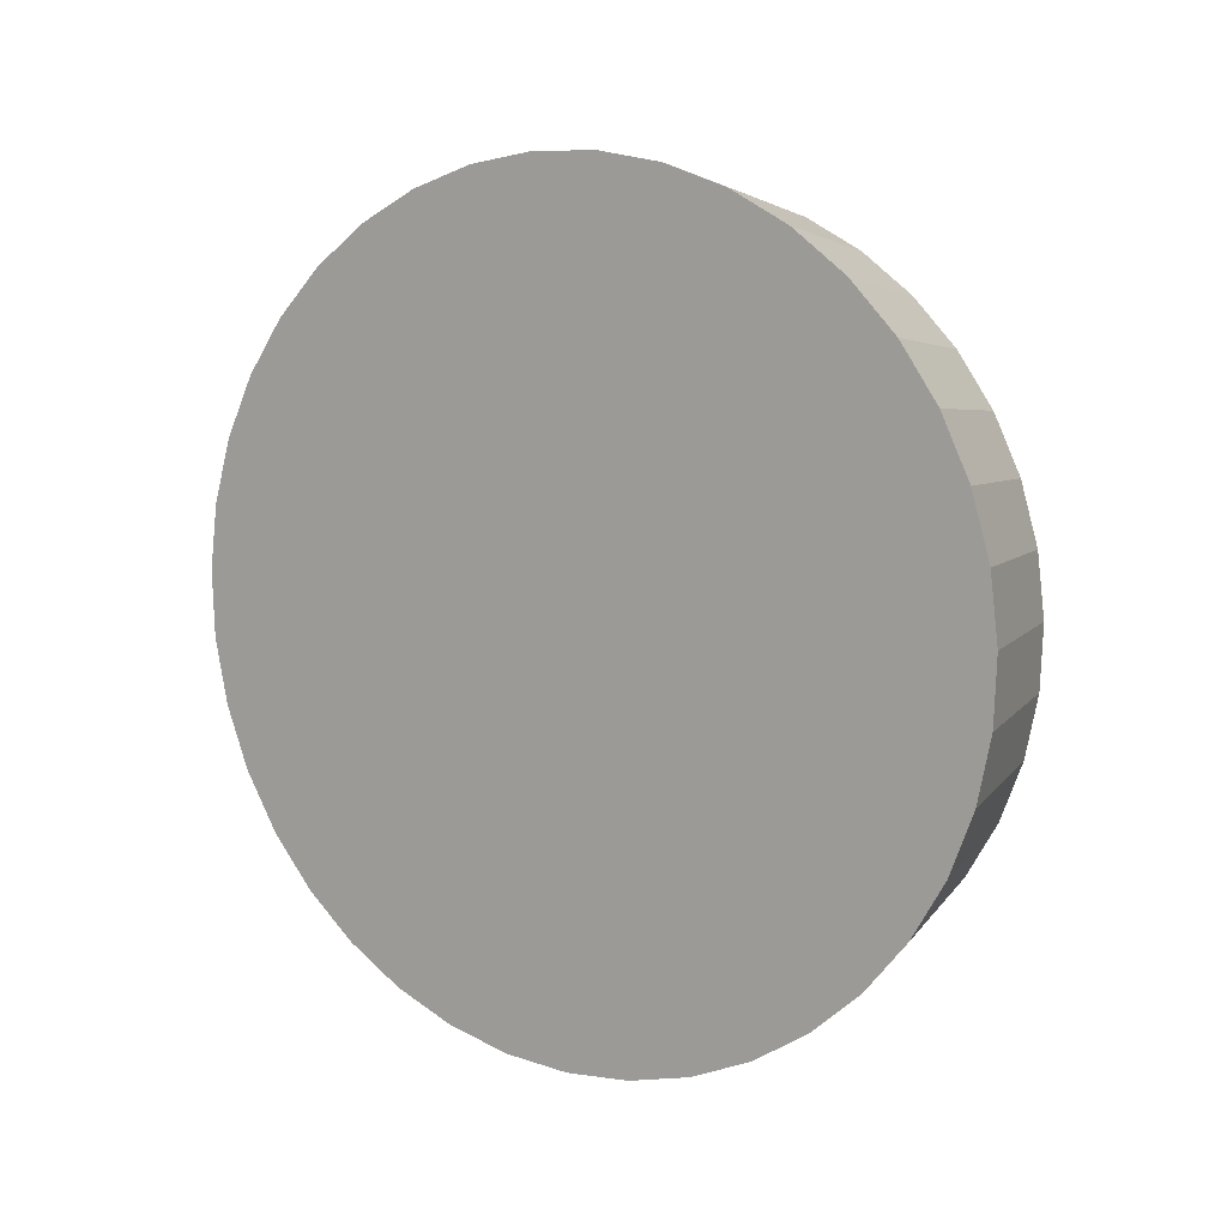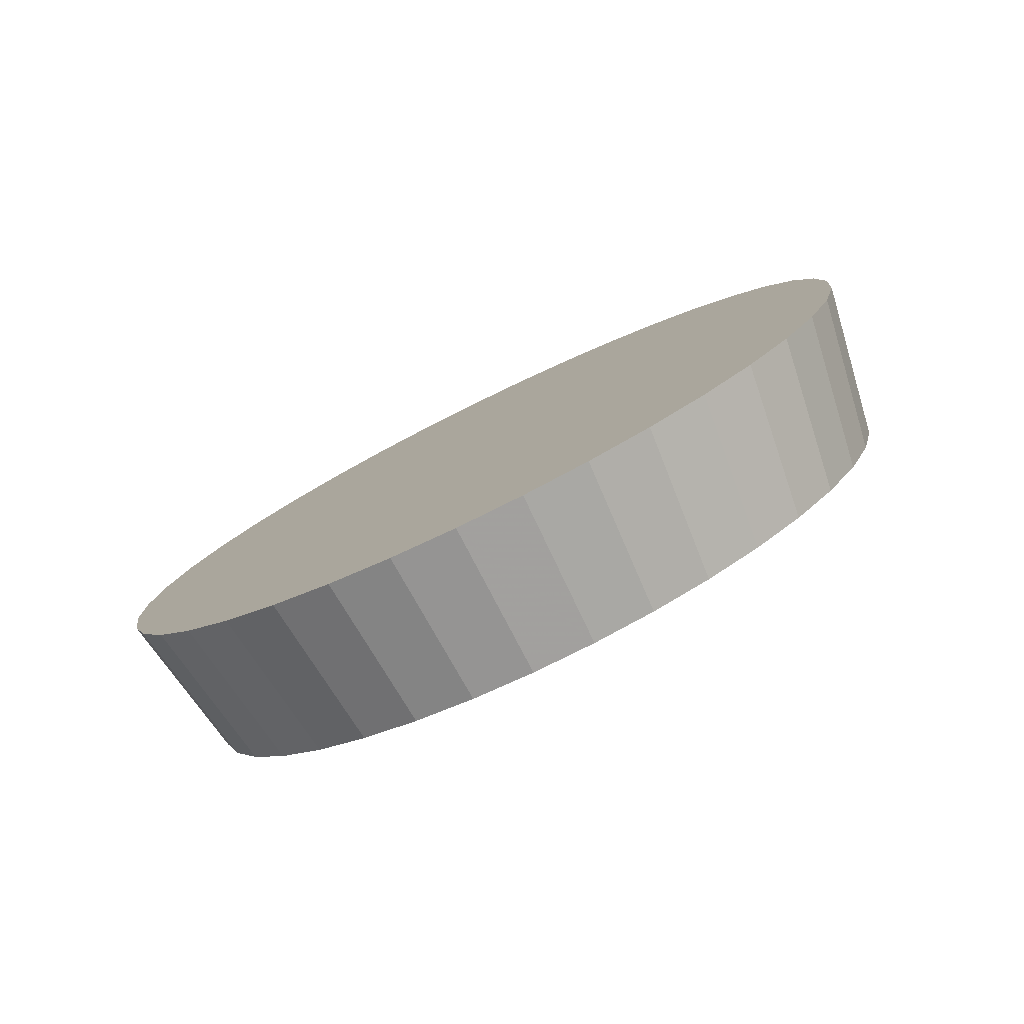
<metadata>
{"format":"obj","ext":"obj","renderer":"f3d","projection":"perspective","resolution":1024,"background":"white","views":[{"elev":9.3,"azim":122.7,"up":"+Z"},{"elev":-79.4,"azim":116.0,"up":"+Y"}]}
</metadata>
<code>
v 0.0375 -0.01588 -0.09772
v 0.0375 -0.03135 -0.09391
v 1.907e-08 -0.01483 -0.09126
v 0.0375 0.05947 -0.07914
v 0.0375 0.04601 -0.08766
v 1.907e-08 0.05554 -0.07391
v 0.0375 -0.09892 0.003986
v 1.907e-08 -0.09178 -0.01114
v 0.0375 -0.09828 -0.01193
v 1.907e-08 -0.0888 -0.02572
v 0.0375 -0.09828 -0.01193
v 1.907e-08 -0.09178 -0.01114
v 0.0375 -0.00675 -0.09846
v 0.0375 -0.01588 -0.09772
v 1.907e-08 -0.01483 -0.09126
v 0.0375 -0.00675 -0.09846
v 1.907e-08 -2.264e-17 -0.09245
v 0.0375 -7.793e-23 -0.099
v 1.907e-08 -2.264e-17 -0.09245
v 0.0375 -0.00675 -0.09846
v 1.907e-08 -0.01483 -0.09126
v 1.907e-08 0.05554 -0.07391
v 0.0375 0.04601 -0.08766
v 1.907e-08 0.04296 -0.08186
v 0.0375 0.03135 -0.09391
v 1.907e-08 0.01483 -0.09126
v 1.907e-08 0.02928 -0.08769
v 0.0375 0.03135 -0.09391
v 1.907e-08 0.02928 -0.08769
v 1.907e-08 0.04296 -0.08186
v 0.0375 0.03135 -0.09391
v 1.907e-08 0.04296 -0.08186
v 0.0375 0.04601 -0.08766
v 0.0375 0.0714 -0.06858
v 0.0375 0.05947 -0.07914
v 1.907e-08 0.05554 -0.07391
v 1.907e-08 -0.09238 0.003723
v 1.907e-08 -0.09178 -0.01114
v 0.0375 -0.09892 0.003986
v 1.907e-08 -0.04296 -0.08186
v 0.0375 -0.03135 -0.09391
v 0.0375 -0.04601 -0.08766
v 0.0375 -0.08095 -0.05688
v 1.907e-08 -0.06668 -0.06404
v 0.0375 -0.0714 -0.06858
v 0.0375 -0.09509 -0.02754
v 1.907e-08 -0.0888 -0.02572
v 0.0375 -0.09064 -0.03929
v 0.0375 -0.09828 -0.01193
v 1.907e-08 -0.0888 -0.02572
v 0.0375 -0.09509 -0.02754
v 1.907e-08 -0.0888 -0.02572
v 1.907e-08 -0.08353 -0.03963
v 0.0375 -0.09064 -0.03929
v 0.0375 0.01588 -0.09772
v 1.907e-08 0.01483 -0.09126
v 0.0375 0.03135 -0.09391
v 1.907e-08 -0.09058 0.01849
v 0.0375 -0.09257 0.03511
v 1.907e-08 -0.08644 0.03278
v 0.0375 -0.097 0.0198
v 0.0375 -0.09257 0.03511
v 1.907e-08 -0.09058 0.01849
v 1.907e-08 -0.05554 -0.07391
v 0.0375 -0.05947 -0.07914
v 0.0375 -0.0714 -0.06858
v 1.907e-08 -0.06668 -0.06404
v 1.907e-08 -0.05554 -0.07391
v 0.0375 -0.0714 -0.06858
v 1.907e-08 -0.05554 -0.07391
v 0.0375 -0.04601 -0.08766
v 0.0375 -0.05947 -0.07914
v 1.907e-08 -0.05554 -0.07391
v 1.907e-08 -0.04296 -0.08186
v 0.0375 -0.04601 -0.08766
v 1.907e-08 -0.02928 -0.08769
v 1.907e-08 -0.01483 -0.09126
v 0.0375 -0.03135 -0.09391
v 1.907e-08 -0.04296 -0.08186
v 1.907e-08 -0.02928 -0.08769
v 0.0375 -0.03135 -0.09391
v 0.0375 -0.09064 -0.03929
v 1.907e-08 -0.08353 -0.03963
v 0.0375 -0.08944 -0.04244
v 1.907e-08 -0.07609 -0.05252
v 0.0375 -0.08095 -0.05688
v 0.0375 -0.08148 -0.05624
v 1.907e-08 -0.06668 -0.06404
v 0.0375 -0.08095 -0.05688
v 1.907e-08 -0.07609 -0.05252
v 0.0375 -0.03085 0.09373
v 1.907e-08 -0.03624 0.08505
v 0.0375 -0.0388 0.09108
v 0.0375 0.0388 0.09108
v 1.907e-08 0.02213 0.08977
v 0.0375 0.02369 0.09612
v 0.0375 0.05291 0.08367
v 1.907e-08 0.04941 0.07814
v 0.0375 0.0388 0.09108
v 1.907e-08 0.06668 -0.06404
v 0.0375 0.0714 -0.06858
v 1.907e-08 0.05554 -0.07391
v 0.0375 0.09509 -0.02754
v 1.907e-08 0.0888 -0.02572
v 0.0375 0.09828 -0.01193
v 0.0375 0.09064 -0.03929
v 1.907e-08 0.0888 -0.02572
v 0.0375 0.09509 -0.02754
v 1.907e-08 0.08353 -0.03963
v 0.0375 0.09064 -0.03929
v 0.0375 0.08944 -0.04244
v 1.907e-08 0.0888 -0.02572
v 0.0375 0.09064 -0.03929
v 1.907e-08 0.08353 -0.03963
v 0.0375 0.08148 -0.05624
v 1.907e-08 0.07609 -0.05252
v 0.0375 0.08736 -0.04604
v 0.0375 0.08736 -0.04604
v 1.907e-08 0.07609 -0.05252
v 1.907e-08 0.08353 -0.03963
v 0.0375 0.08736 -0.04604
v 1.907e-08 0.08353 -0.03963
v 0.0375 0.08944 -0.04244
v 0.0375 0.00675 -0.09846
v 1.907e-08 0.01483 -0.09126
v 0.0375 0.01588 -0.09772
v 0.0375 0.00675 -0.09846
v 1.907e-08 -2.264e-17 -0.09245
v 1.907e-08 0.01483 -0.09126
v 0.0375 -7.793e-23 -0.099
v 1.907e-08 -2.264e-17 -0.09245
v 0.0375 0.00675 -0.09846
v 0.0375 -0.09058 0.03929
v 1.907e-08 -0.08644 0.03278
v 0.0375 -0.09257 0.03511
v 0.0375 -0.09058 0.03929
v 1.907e-08 -0.08007 0.04623
v 1.907e-08 -0.08644 0.03278
v 0.0375 -0.09058 0.03929
v 0.0375 -0.08574 0.0495
v 1.907e-08 -0.08007 0.04623
v 0.0375 -0.09858 0.006745
v 0.0375 -0.097 0.0198
v 1.907e-08 -0.09058 0.01849
v 0.0375 -0.09858 0.006745
v 1.907e-08 -0.09058 0.01849
v 1.907e-08 -0.09238 0.003723
v 0.0375 -0.09858 0.006745
v 1.907e-08 -0.09238 0.003723
v 0.0375 -0.09892 0.003986
v 0.0375 -0.08736 -0.04604
v 1.907e-08 -0.07609 -0.05252
v 0.0375 -0.08148 -0.05624
v 0.0375 -0.08736 -0.04604
v 1.907e-08 -0.08353 -0.03963
v 1.907e-08 -0.07609 -0.05252
v 0.0375 -0.08736 -0.04604
v 0.0375 -0.08944 -0.04244
v 1.907e-08 -0.08353 -0.03963
v 1.907e-08 0.07161 0.05847
v 0.0375 0.07669 0.06261
v 0.0375 0.08574 0.0495
v 1.907e-08 0.08007 0.04623
v 1.907e-08 0.07161 0.05847
v 0.0375 0.08574 0.0495
v 0.0375 0.065 0.07459
v 1.907e-08 0.04941 0.07814
v 0.0375 0.05291 0.08367
v 0.0375 0.02369 0.09612
v 1.907e-08 0.02213 0.08977
v 0.0375 0.0088 0.09854
v 1.907e-08 0.02213 0.08977
v 0.0375 0.0388 0.09108
v 1.907e-08 0.03624 0.08505
v 1.907e-08 0.03624 0.08505
v 0.0375 0.0388 0.09108
v 1.907e-08 0.04941 0.07814
v 0.0375 0.0714 -0.06858
v 1.907e-08 0.06668 -0.06404
v 0.0375 0.08095 -0.05688
v 0.0375 0.08095 -0.05688
v 1.907e-08 0.06668 -0.06404
v 1.907e-08 0.07609 -0.05252
v 0.0375 0.08095 -0.05688
v 1.907e-08 0.07609 -0.05252
v 0.0375 0.08148 -0.05624
v 1.907e-08 0.09178 -0.01114
v 0.0375 0.09892 0.003986
v 0.0375 0.09828 -0.01193
v 1.907e-08 0.09178 -0.01114
v 0.0375 0.09828 -0.01193
v 1.907e-08 0.0888 -0.02572
v 0.0375 -0.065 0.07459
v 1.907e-08 -0.06131 0.0692
v 0.0375 -0.06565 0.0741
v 1.907e-08 -0.06131 0.0692
v 1.907e-08 -0.07161 0.05847
v 0.0375 -0.06565 0.0741
v 1.907e-08 -0.07161 0.05847
v 0.0375 -0.08574 0.0495
v 0.0375 -0.07669 0.06261
v 1.907e-08 -0.08007 0.04623
v 0.0375 -0.08574 0.0495
v 1.907e-08 -0.07161 0.05847
v 1.907e-08 -0.02213 0.08977
v 0.0375 -0.03085 0.09373
v 0.0375 -0.02369 0.09612
v 1.907e-08 -0.03624 0.08505
v 0.0375 -0.03085 0.09373
v 1.907e-08 -0.02213 0.08977
v 1.907e-08 -0.02213 0.08977
v 0.0375 -0.02369 0.09612
v 0.0375 -0.007966 0.09868
v 1.907e-08 -0.007439 0.09215
v 1.907e-08 -0.02213 0.08977
v 0.0375 -0.007966 0.09868
v 1.907e-08 0.007439 0.09215
v 0.0375 0.007966 0.09868
v 0.0375 0.0088 0.09854
v 1.907e-08 0.007439 0.09215
v 0.0375 0.0088 0.09854
v 1.907e-08 0.02213 0.08977
v 1.907e-08 0.07161 0.05847
v 1.907e-08 0.06131 0.0692
v 0.0375 0.06565 0.0741
v 1.907e-08 0.06131 0.0692
v 0.0375 0.065 0.07459
v 0.0375 0.06565 0.0741
v 1.907e-08 0.04941 0.07814
v 0.0375 0.065 0.07459
v 1.907e-08 0.06131 0.0692
v 0.0375 0.06582 0.07393
v 1.907e-08 0.07161 0.05847
v 0.0375 0.06565 0.0741
v 0.0375 0.07669 0.06261
v 1.907e-08 0.07161 0.05847
v 0.0375 0.06582 0.07393
v 1.907e-08 0.09178 -0.01114
v 1.907e-08 0.09238 0.003723
v 0.0375 0.09892 0.003986
v 0.0375 0.09257 0.03511
v 0.0375 0.097 0.0198
v 1.907e-08 0.09058 0.01849
v 1.907e-08 0.08644 0.03278
v 0.0375 0.09257 0.03511
v 1.907e-08 0.09058 0.01849
v 1.907e-08 -0.04941 0.07814
v 0.0375 -0.065 0.07459
v 0.0375 -0.05291 0.08367
v 1.907e-08 -0.06131 0.0692
v 0.0375 -0.065 0.07459
v 1.907e-08 -0.04941 0.07814
v 1.907e-08 -0.04941 0.07814
v 0.0375 -0.05291 0.08367
v 0.0375 -0.0388 0.09108
v 1.907e-08 -0.04941 0.07814
v 0.0375 -0.0388 0.09108
v 1.907e-08 -0.03624 0.08505
v 0.0375 -0.06565 0.0741
v 1.907e-08 -0.07161 0.05847
v 0.0375 -0.06582 0.07393
v 0.0375 -0.06582 0.07393
v 1.907e-08 -0.07161 0.05847
v 0.0375 -0.07669 0.06261
v 0.0375 0.097 0.0198
v 0.0375 0.09858 0.006745
v 1.907e-08 0.09058 0.01849
v 0.0375 0.09858 0.006745
v 1.907e-08 0.09238 0.003723
v 1.907e-08 0.09058 0.01849
v 0.0375 0.09892 0.003986
v 1.907e-08 0.09238 0.003723
v 0.0375 0.09858 0.006745
v 0.0375 0.09257 0.03511
v 1.907e-08 0.08644 0.03278
v 0.0375 0.09058 0.03929
v 0.0375 0.09058 0.03929
v 1.907e-08 0.08644 0.03278
v 1.907e-08 0.08007 0.04623
v 0.0375 0.09058 0.03929
v 1.907e-08 0.08007 0.04623
v 0.0375 0.08574 0.0495
v 1.907e-08 0.007439 0.09215
v 0.0375 -0.007966 0.09868
v 0.0375 0.007966 0.09868
v 1.907e-08 0.007439 0.09215
v 1.907e-08 -0.007439 0.09215
v 0.0375 -0.007966 0.09868
v 1.907e-08 -0.04941 0.07814
v 1.907e-08 0.03624 0.08505
v 1.907e-08 0.04941 0.07814
v 1.907e-08 -2.264e-17 -0.09245
v 1.907e-08 -0.04941 0.07814
v 1.907e-08 0.01483 -0.09126
v 1.907e-08 0.02928 -0.08769
v 1.907e-08 0.01483 -0.09126
v 1.907e-08 -0.04941 0.07814
v 1.907e-08 -0.04941 0.07814
v 1.907e-08 0.06131 0.0692
v 1.907e-08 0.07161 0.05847
v 1.907e-08 -0.09058 0.01849
v 1.907e-08 -0.08644 0.03278
v 1.907e-08 -0.04941 0.07814
v 1.907e-08 -0.04941 0.07814
v 1.907e-08 -0.09238 0.003723
v 1.907e-08 -0.09058 0.01849
v 1.907e-08 -0.04941 0.07814
v 1.907e-08 -0.08353 -0.03963
v 1.907e-08 -0.0888 -0.02572
v 1.907e-08 0.07609 -0.05252
v 1.907e-08 0.06668 -0.06404
v 1.907e-08 -0.04941 0.07814
v 1.907e-08 -0.04941 0.07814
v 1.907e-08 0.04296 -0.08186
v 1.907e-08 0.02928 -0.08769
v 1.907e-08 -0.04941 0.07814
v 1.907e-08 -0.0888 -0.02572
v 1.907e-08 -0.09178 -0.01114
v 1.907e-08 -0.04941 0.07814
v 1.907e-08 -0.07609 -0.05252
v 1.907e-08 -0.08353 -0.03963
v 1.907e-08 -0.04941 0.07814
v 1.907e-08 -2.264e-17 -0.09245
v 1.907e-08 -0.01483 -0.09126
v 1.907e-08 0.05554 -0.07391
v 1.907e-08 0.04296 -0.08186
v 1.907e-08 -0.04941 0.07814
v 1.907e-08 -0.09178 -0.01114
v 1.907e-08 -0.09238 0.003723
v 1.907e-08 -0.04941 0.07814
v 1.907e-08 -0.04296 -0.08186
v 1.907e-08 -0.05554 -0.07391
v 1.907e-08 -0.04941 0.07814
v 1.907e-08 -0.04941 0.07814
v 1.907e-08 -0.02928 -0.08769
v 1.907e-08 -0.04296 -0.08186
v 1.907e-08 -0.04941 0.07814
v 1.907e-08 0.08353 -0.03963
v 1.907e-08 0.07609 -0.05252
v 1.907e-08 -0.007439 0.09215
v 1.907e-08 0.007439 0.09215
v 1.907e-08 -0.04941 0.07814
v 1.907e-08 -0.04941 0.07814
v 1.907e-08 -0.08644 0.03278
v 1.907e-08 -0.08007 0.04623
v 1.907e-08 -0.04941 0.07814
v 1.907e-08 0.08644 0.03278
v 1.907e-08 0.09058 0.01849
v 1.907e-08 -0.04941 0.07814
v 1.907e-08 -0.05554 -0.07391
v 1.907e-08 -0.06668 -0.06404
v 1.907e-08 -0.01483 -0.09126
v 1.907e-08 -0.02928 -0.08769
v 1.907e-08 -0.04941 0.07814
v 1.907e-08 -0.06668 -0.06404
v 1.907e-08 -0.07609 -0.05252
v 1.907e-08 -0.04941 0.07814
v 1.907e-08 -0.04941 0.07814
v 1.907e-08 -0.02213 0.08977
v 1.907e-08 -0.007439 0.09215
v 1.907e-08 -0.04941 0.07814
v 1.907e-08 0.06668 -0.06404
v 1.907e-08 0.05554 -0.07391
v 1.907e-08 -0.04941 0.07814
v 1.907e-08 0.09238 0.003723
v 1.907e-08 0.09178 -0.01114
v 1.907e-08 0.0888 -0.02572
v 1.907e-08 0.08353 -0.03963
v 1.907e-08 -0.04941 0.07814
v 1.907e-08 -0.04941 0.07814
v 1.907e-08 -0.07161 0.05847
v 1.907e-08 -0.06131 0.0692
v 1.907e-08 -0.04941 0.07814
v 1.907e-08 0.07161 0.05847
v 1.907e-08 0.08007 0.04623
v 1.907e-08 0.02213 0.08977
v 1.907e-08 0.03624 0.08505
v 1.907e-08 -0.04941 0.07814
v 1.907e-08 -0.04941 0.07814
v 1.907e-08 0.09178 -0.01114
v 1.907e-08 0.0888 -0.02572
v 1.907e-08 -0.08007 0.04623
v 1.907e-08 -0.07161 0.05847
v 1.907e-08 -0.04941 0.07814
v 1.907e-08 -0.03624 0.08505
v 1.907e-08 -0.02213 0.08977
v 1.907e-08 -0.04941 0.07814
v 1.907e-08 -0.04941 0.07814
v 1.907e-08 0.007439 0.09215
v 1.907e-08 0.02213 0.08977
v 1.907e-08 0.04941 0.07814
v 1.907e-08 0.06131 0.0692
v 1.907e-08 -0.04941 0.07814
v 1.907e-08 0.09058 0.01849
v 1.907e-08 0.09238 0.003723
v 1.907e-08 -0.04941 0.07814
v 1.907e-08 0.08007 0.04623
v 1.907e-08 0.08644 0.03278
v 1.907e-08 -0.04941 0.07814
v 0.0375 0.09058 0.03929
v 0.0375 0.03135 -0.09391
v 0.0375 0.04601 -0.08766
v 0.0375 -0.08148 -0.05624
v 0.0375 -0.08095 -0.05688
v 0.0375 0.09058 0.03929
v 0.0375 0.09058 0.03929
v 0.0375 0.04601 -0.08766
v 0.0375 0.05947 -0.07914
v 0.0375 0.09058 0.03929
v 0.0375 -0.04601 -0.08766
v 0.0375 -0.03135 -0.09391
v 0.0375 -0.007966 0.09868
v 0.0375 -0.02369 0.09612
v 0.0375 0.09058 0.03929
v 0.0375 -0.09257 0.03511
v 0.0375 -0.097 0.0198
v 0.0375 0.09058 0.03929
v 0.0375 0.09058 0.03929
v 0.0375 -0.03135 -0.09391
v 0.0375 -0.01588 -0.09772
v 0.0375 0.09058 0.03929
v 0.0375 0.00675 -0.09846
v 0.0375 0.01588 -0.09772
v 0.0375 0.09058 0.03929
v 0.0375 0.007966 0.09868
v 0.0375 -0.007966 0.09868
v 0.0375 -0.02369 0.09612
v 0.0375 -0.03085 0.09373
v 0.0375 0.09058 0.03929
v 0.0375 0.09058 0.03929
v 0.0375 -0.01588 -0.09772
v 0.0375 -0.00675 -0.09846
v 0.0375 0.0714 -0.06858
v 0.0375 0.08095 -0.05688
v 0.0375 0.09058 0.03929
v 0.0375 0.09058 0.03929
v 0.0375 0.0088 0.09854
v 0.0375 0.007966 0.09868
v 0.0375 -0.09892 0.003986
v 0.0375 -0.09828 -0.01193
v 0.0375 0.09058 0.03929
v 0.0375 0.07669 0.06261
v 0.0375 0.06582 0.07393
v 0.0375 0.09058 0.03929
v 0.0375 0.09058 0.03929
v 0.0375 -0.05947 -0.07914
v 0.0375 -0.04601 -0.08766
v 0.0375 0.09058 0.03929
v 0.0375 0.097 0.0198
v 0.0375 0.09257 0.03511
v 0.0375 -0.09828 -0.01193
v 0.0375 -0.09509 -0.02754
v 0.0375 0.09058 0.03929
v 0.0375 0.09058 0.03929
v 0.0375 -0.00675 -0.09846
v 0.0375 -7.793e-23 -0.099
v 0.0375 0.08944 -0.04244
v 0.0375 0.09064 -0.03929
v 0.0375 0.09058 0.03929
v 0.0375 0.05947 -0.07914
v 0.0375 0.0714 -0.06858
v 0.0375 0.09058 0.03929
v 0.0375 0.09058 0.03929
v 0.0375 0.01588 -0.09772
v 0.0375 0.03135 -0.09391
v 0.0375 -0.097 0.0198
v 0.0375 -0.09858 0.006745
v 0.0375 0.09058 0.03929
v 0.0375 -0.0714 -0.06858
v 0.0375 -0.05947 -0.07914
v 0.0375 0.09058 0.03929
v 0.0375 0.09058 0.03929
v 0.0375 -0.08095 -0.05688
v 0.0375 -0.0714 -0.06858
v 0.0375 0.09058 0.03929
v 0.0375 -0.09509 -0.02754
v 0.0375 -0.09064 -0.03929
v 0.0375 0.09058 0.03929
v 0.0375 -0.05291 0.08367
v 0.0375 -0.065 0.07459
v 0.0375 0.05291 0.08367
v 0.0375 0.0388 0.09108
v 0.0375 0.09058 0.03929
v 0.0375 0.09058 0.03929
v 0.0375 0.09828 -0.01193
v 0.0375 0.09892 0.003986
v 0.0375 0.09058 0.03929
v 0.0375 0.08736 -0.04604
v 0.0375 0.08944 -0.04244
v 0.0375 0.09058 0.03929
v 0.0375 -0.09058 0.03929
v 0.0375 -0.09257 0.03511
v 0.0375 -0.09064 -0.03929
v 0.0375 -0.08944 -0.04244
v 0.0375 0.09058 0.03929
v 0.0375 -0.08944 -0.04244
v 0.0375 -0.08736 -0.04604
v 0.0375 0.09058 0.03929
v 0.0375 0.09058 0.03929
v 0.0375 -0.03085 0.09373
v 0.0375 -0.0388 0.09108
v 0.0375 0.06565 0.0741
v 0.0375 0.065 0.07459
v 0.0375 0.09058 0.03929
v 0.0375 0.09058 0.03929
v 0.0375 0.0388 0.09108
v 0.0375 0.02369 0.09612
v 0.0375 0.09509 -0.02754
v 0.0375 0.09828 -0.01193
v 0.0375 0.09058 0.03929
v 0.0375 0.09058 0.03929
v 0.0375 0.09064 -0.03929
v 0.0375 0.09509 -0.02754
v 0.0375 0.08148 -0.05624
v 0.0375 0.08736 -0.04604
v 0.0375 0.09058 0.03929
v 0.0375 0.00675 -0.09846
v 0.0375 0.09058 0.03929
v 0.0375 -7.793e-23 -0.099
v 0.0375 -0.08574 0.0495
v 0.0375 -0.09058 0.03929
v 0.0375 0.09058 0.03929
v 0.0375 0.09058 0.03929
v 0.0375 -0.09858 0.006745
v 0.0375 -0.09892 0.003986
v 0.0375 0.09058 0.03929
v 0.0375 -0.0388 0.09108
v 0.0375 -0.05291 0.08367
v 0.0375 0.09058 0.03929
v 0.0375 -0.07669 0.06261
v 0.0375 -0.08574 0.0495
v 0.0375 0.09058 0.03929
v 0.0375 -0.08736 -0.04604
v 0.0375 -0.08148 -0.05624
v 0.0375 0.08574 0.0495
v 0.0375 0.07669 0.06261
v 0.0375 0.09058 0.03929
v 0.0375 0.09058 0.03929
v 0.0375 0.065 0.07459
v 0.0375 0.05291 0.08367
v 0.0375 0.02369 0.09612
v 0.0375 0.0088 0.09854
v 0.0375 0.09058 0.03929
v 0.0375 0.09058 0.03929
v 0.0375 0.08095 -0.05688
v 0.0375 0.08148 -0.05624
v 0.0375 0.09058 0.03929
v 0.0375 0.09858 0.006745
v 0.0375 0.097 0.0198
v 0.0375 0.09058 0.03929
v 0.0375 -0.065 0.07459
v 0.0375 -0.06565 0.0741
v 0.0375 0.09058 0.03929
v 0.0375 0.06582 0.07393
v 0.0375 0.06565 0.0741
v 0.0375 0.09058 0.03929
v 0.0375 -0.06582 0.07393
v 0.0375 -0.07669 0.06261
v 0.0375 -0.06565 0.0741
v 0.0375 -0.06582 0.07393
v 0.0375 0.09058 0.03929
v 0.0375 0.09892 0.003986
v 0.0375 0.09858 0.006745
v 0.0375 0.09058 0.03929
f 1 2 3
f 4 5 6
f 7 8 9
f 10 11 12
f 13 14 15
f 16 17 18
f 19 20 21
f 22 23 24
f 25 26 27
f 28 29 30
f 31 32 33
f 34 35 36
f 37 38 39
f 40 41 42
f 43 44 45
f 46 47 48
f 49 50 51
f 52 53 54
f 55 56 57
f 58 59 60
f 61 62 63
f 64 65 66
f 67 68 69
f 70 71 72
f 73 74 75
f 76 77 78
f 79 80 81
f 82 83 84
f 85 86 87
f 88 89 90
f 91 92 93
f 94 95 96
f 97 98 99
f 100 101 102
f 103 104 105
f 106 107 108
f 109 110 111
f 112 113 114
f 115 116 117
f 118 119 120
f 121 122 123
f 124 125 126
f 127 128 129
f 130 131 132
f 133 134 135
f 136 137 138
f 139 140 141
f 142 143 144
f 145 146 147
f 148 149 150
f 151 152 153
f 154 155 156
f 157 158 159
f 160 161 162
f 163 164 165
f 166 167 168
f 169 170 171
f 172 173 174
f 175 176 177
f 178 179 180
f 181 182 183
f 184 185 186
f 187 188 189
f 190 191 192
f 193 194 195
f 196 197 198
f 199 200 201
f 202 203 204
f 205 206 207
f 208 209 210
f 211 212 213
f 214 215 216
f 217 218 219
f 220 221 222
f 223 224 225
f 226 227 228
f 229 230 231
f 232 233 234
f 235 236 237
f 238 239 240
f 241 242 243
f 244 245 246
f 247 248 249
f 250 251 252
f 253 254 255
f 256 257 258
f 259 260 261
f 262 263 264
f 265 266 267
f 268 269 270
f 271 272 273
f 274 275 276
f 277 278 279
f 280 281 282
f 283 284 285
f 286 287 288
f 289 290 291
f 292 293 294
f 295 296 297
f 298 299 300
f 301 302 303
f 304 305 306
f 307 308 309
f 310 311 312
f 313 314 315
f 316 317 318
f 319 320 321
f 322 323 324
f 325 326 327
f 328 329 330
f 331 332 333
f 334 335 336
f 337 338 339
f 340 341 342
f 343 344 345
f 346 347 348
f 349 350 351
f 352 353 354
f 355 356 357
f 358 359 360
f 361 362 363
f 364 365 366
f 367 368 369
f 370 371 372
f 373 374 375
f 376 377 378
f 379 380 381
f 382 383 384
f 385 386 387
f 388 389 390
f 391 392 393
f 394 395 396
f 397 398 399
f 400 401 402
f 403 404 405
f 406 407 408
f 409 410 411
f 412 413 414
f 415 416 417
f 418 419 420
f 421 422 423
f 424 425 426
f 427 428 429
f 430 431 432
f 433 434 435
f 436 437 438
f 439 440 441
f 442 443 444
f 445 446 447
f 448 449 450
f 451 452 453
f 454 455 456
f 457 458 459
f 460 461 462
f 463 464 465
f 466 467 468
f 469 470 471
f 472 473 474
f 475 476 477
f 478 479 480
f 481 482 483
f 484 485 486
f 487 488 489
f 490 491 492
f 493 494 495
f 496 497 498
f 499 500 501
f 502 503 504
f 505 506 507
f 508 509 510
f 511 512 513
f 514 515 516
f 517 518 519
f 520 521 522
f 523 524 525
f 526 527 528
f 529 530 531
f 532 533 534
f 535 536 537
f 538 539 540
f 541 542 543
f 544 545 546
f 547 548 549
f 550 551 552
f 553 554 555
f 556 557 558
f 559 560 561
f 562 563 564

</code>
